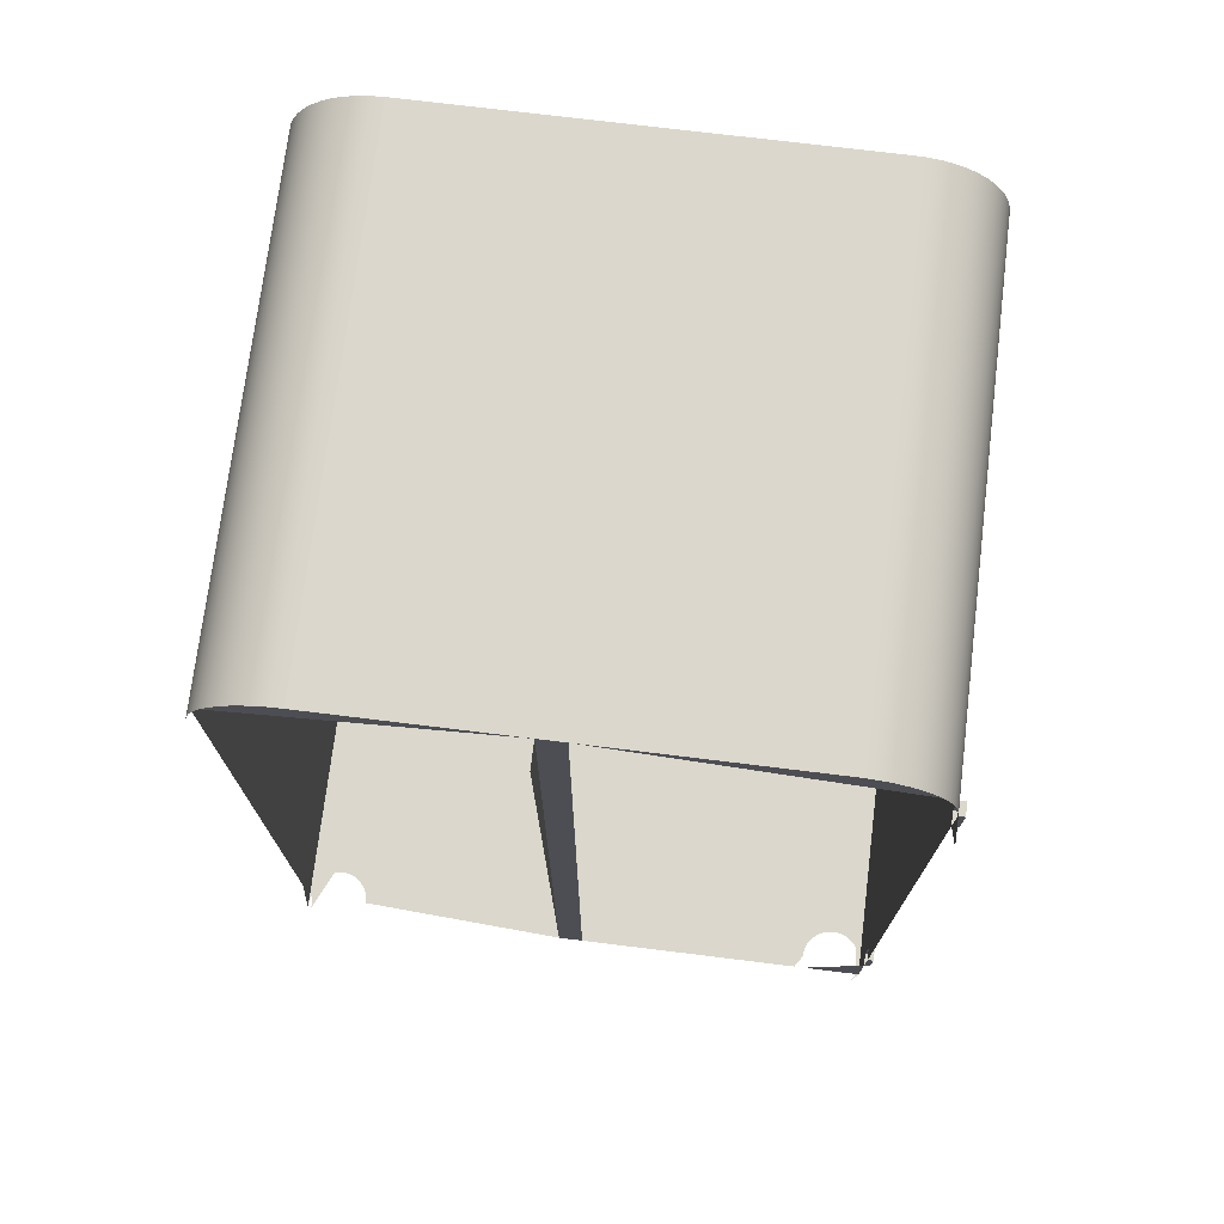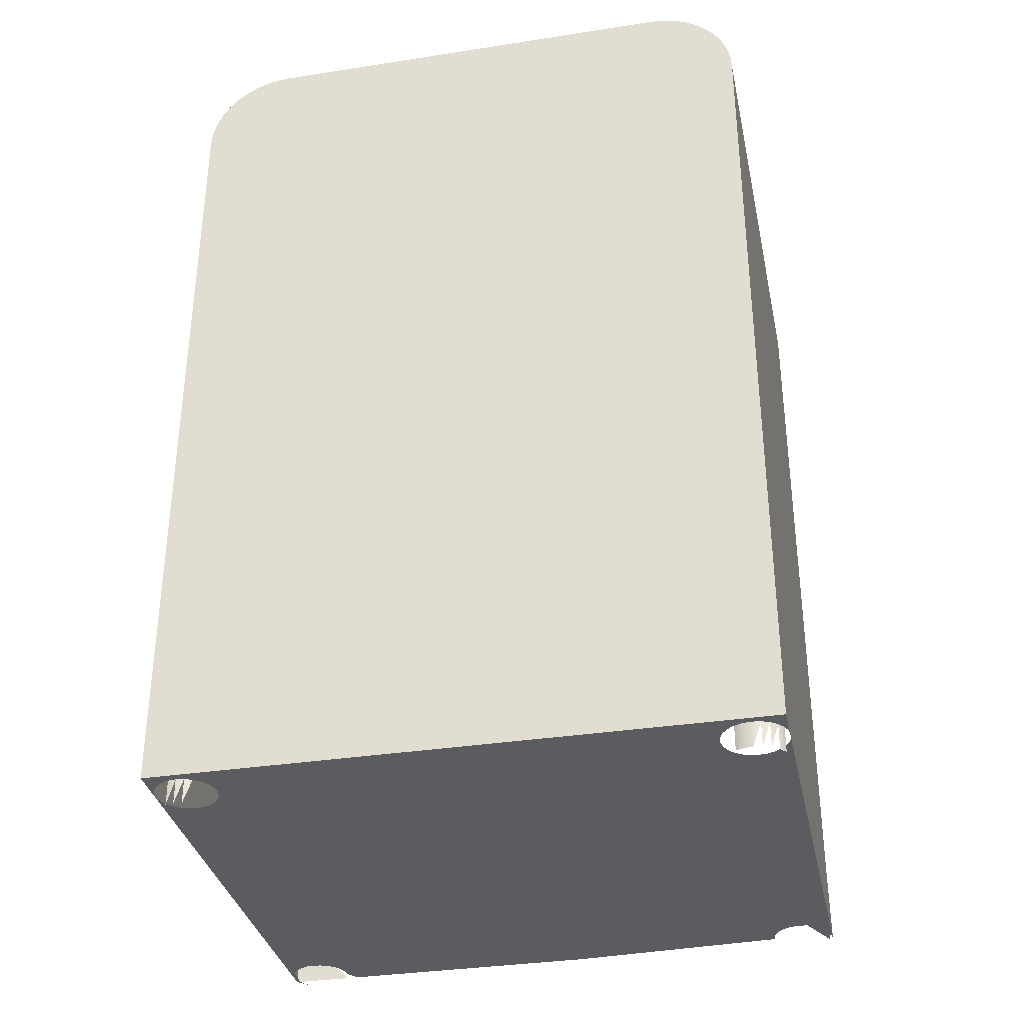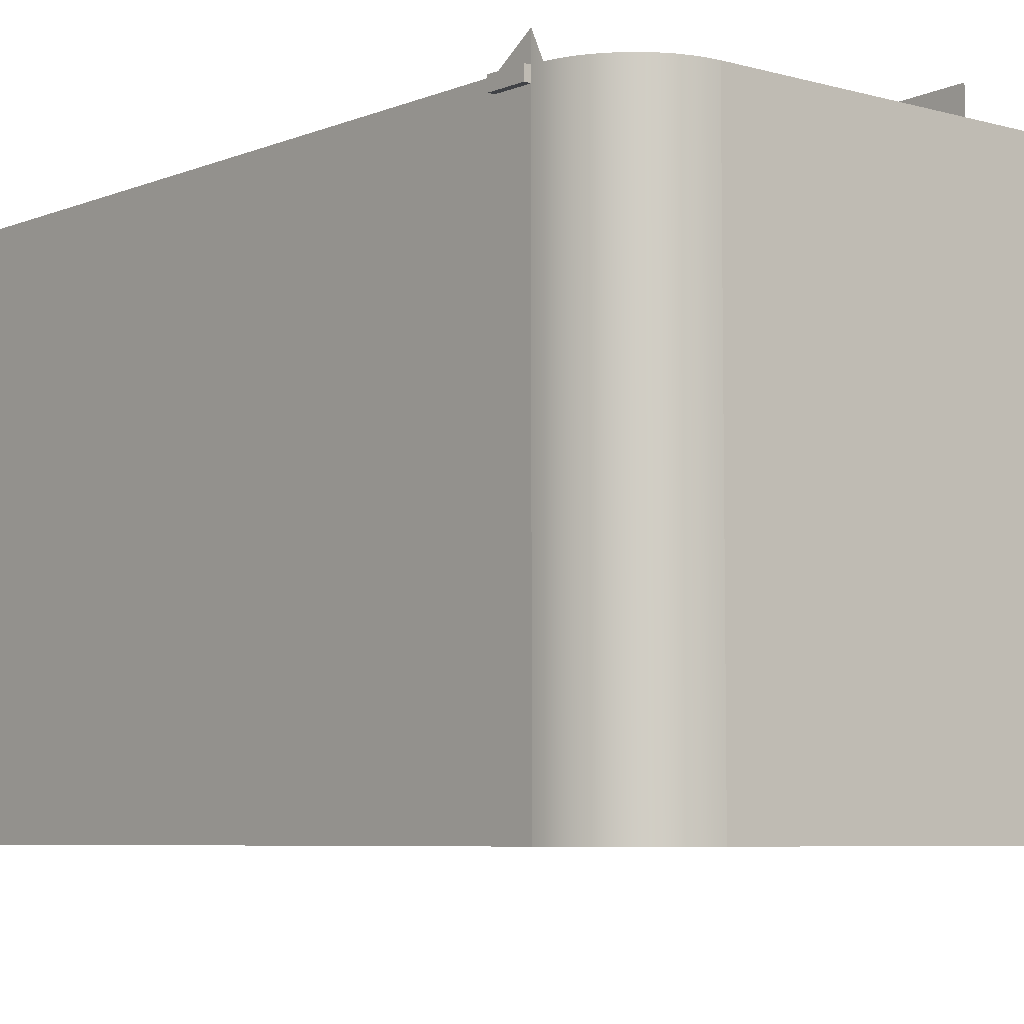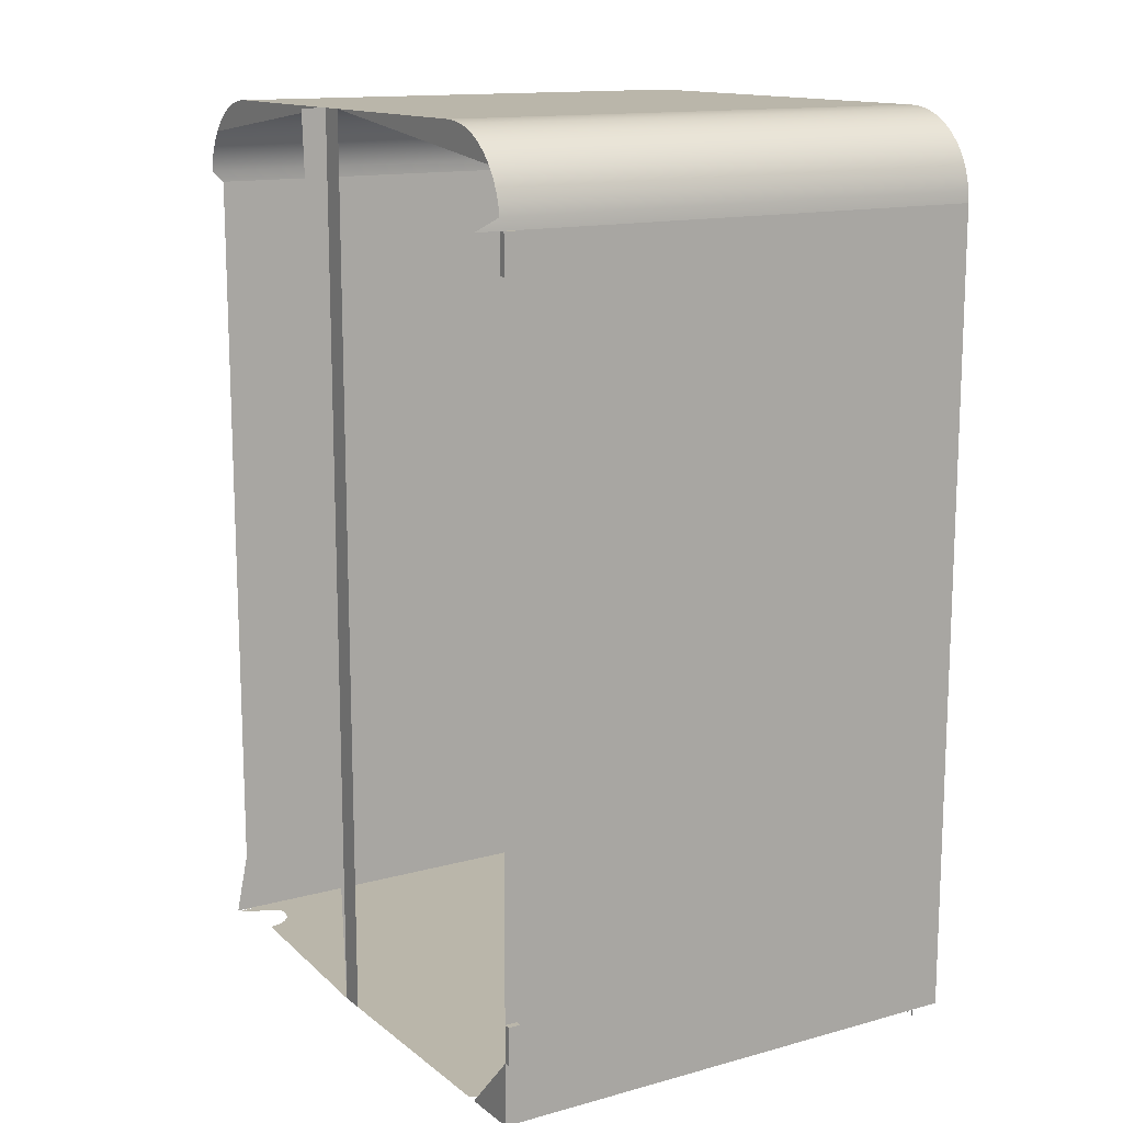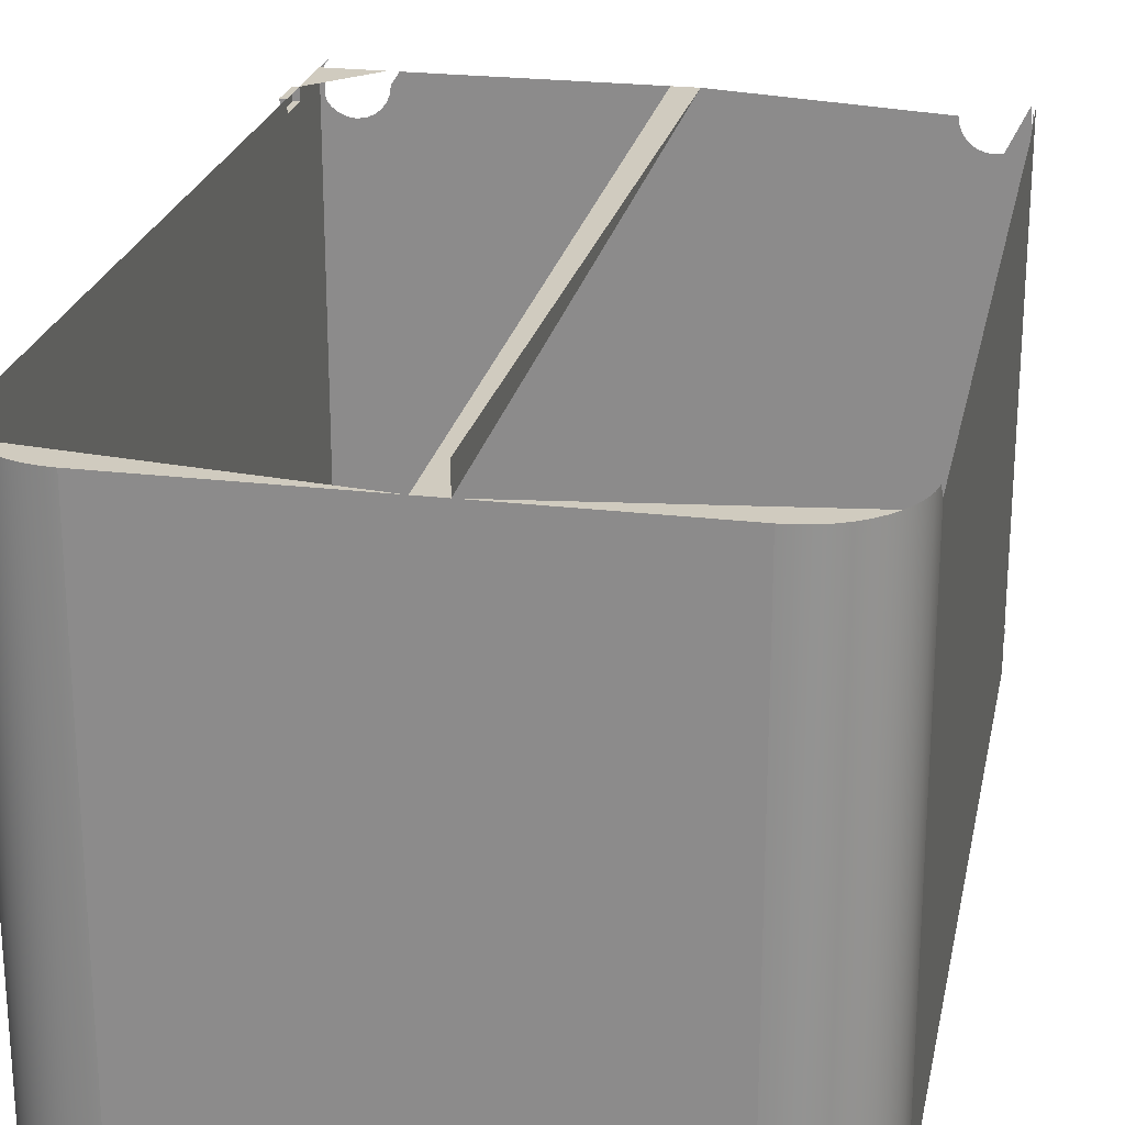
<metadata>
{"format":"obj","ext":"obj","renderer":"f3d","projection":"perspective","resolution":1024,"background":"white","views":[{"elev":73.3,"azim":7.0,"up":"+Y"},{"elev":-34.4,"azim":-168.2,"up":"+Y"},{"elev":-6.3,"azim":140.1,"up":"+Z"},{"elev":13.8,"azim":58.5,"up":"+Y"},{"elev":23.7,"azim":-168.6,"up":"+Z"}]}
</metadata>
<code>
v -0.03542 0.7573 0.4281
v -0.03542 -0.7711 0.3857
v -0.03542 0.7573 0.3857
v 0.007416 0.7573 0.3857
v -0.3534 0.7573 0.3857
v 0.007416 -0.7711 0.3857
v -0.3534 0.7573 -0.4779
v -0.4958 -0.7711 0.3857
v -0.3728 0.756 0.3857
v -0.4017 -0.7711 -0.4388
v 0.5169 -0.6649 0.3857
v 0.3683 0.7573 0.3857
v -0.502 -0.7711 0.3857
v -0.404 -0.7711 0.3393
v -0.397 -0.7711 0.3651
v -0.3988 -0.7711 0.3517
v -0.3919 0.7522 0.3857
v 0.3988 -0.7711 0.3857
v -0.3962 -0.7711 -0.4257
v 0.5169 -0.6012 0.3857
v 0.3683 0.7573 -0.4779
v 0.3877 0.756 0.3857
v -0.4988 -0.7711 0.3785
v -0.4122 -0.7711 0.3285
v -0.3944 -0.7711 -0.4116
v -0.3728 0.756 -0.4779
v -0.4103 0.746 0.3857
v -0.4103 -0.7711 -0.45
v -0.3955 -0.7711 -0.4201
v 0.4168 -0.7711 0.3857
v 0.5169 0.6087 0.4281
v 0.5275 -0.6012 0.3857
v 0.5169 0.545 0.3857
v 0.3877 0.756 -0.4779
v 0.4067 0.7522 0.3857
v -0.502 -0.6649 0.3645
v -0.5005 -0.7711 0.3651
v -0.4988 -0.7711 0.3517
v -0.4017 -0.7711 -0.3844
v -0.4229 -0.7711 0.3203
v -0.4103 -0.7711 -0.3731
v -0.3955 -0.7711 -0.403
v -0.4277 0.7374 0.3857
v -0.3919 0.7522 -0.4779
v 0.4121 -0.7711 -0.4117
v 0.5108 -0.7711 0.3857
v 0.5169 -0.7711 0.3857
v 0.5275 -0.6649 0.3857
v 0.5169 -0.6012 0.3645
v 0.5169 0.6087 0.3857
v 0.4251 0.746 0.3857
v 0.4067 0.7522 -0.4779
v -0.502 -0.7711 -0.403
v -0.5013 -0.7711 -0.3975
v -0.4936 -0.7711 0.3393
v -0.4354 -0.7711 0.3151
v -0.4216 -0.7711 -0.3645
v -0.3962 -0.7711 -0.3975
v -0.4439 0.7266 0.3857
v -0.4103 0.746 -0.4779
v -0.4216 -0.7711 -0.4587
v 0.4121 -0.7711 0.3651
v 0.4138 -0.7711 0.3517
v 0.5086 -0.7711 0.3393
v 0.5086 -0.7711 0.391
v 0.5169 -0.6649 0.3645
v 0.5275 -0.6649 0.3645
v 0.5275 -0.6012 0.3645
v 0.5169 0.545 0.3645
v 0.5275 0.6087 0.3857
v 0.5156 0.6281 0.3857
v 0.4426 0.7374 0.3857
v 0.4251 0.746 -0.4779
v -0.502 0.545 0.3645
v -0.502 0.6087 0.3645
v -0.4854 -0.7711 0.3285
v -0.4959 -0.7711 -0.3844
v -0.4488 -0.7711 0.3134
v -0.4347 -0.7711 -0.359
v -0.4585 0.7138 0.3857
v -0.4277 0.7374 -0.4779
v -0.5008 0.6281 0.3857
v -0.4347 -0.7711 -0.4641
v 0.4138 -0.7711 -0.3983
v -0.4216 -0.8135 -0.4587
v 0.419 -0.7711 0.3393
v 0.5138 -0.7711 0.3785
v 0.5004 -0.7711 0.3285
v 0.5004 -0.7711 0.4017
v 0.5169 0.6087 -0.4779
v 0.5275 0.545 0.3645
v 0.5275 0.545 0.3857
v 0.5169 0.6087 0.3645
v 0.5118 0.6472 0.3857
v 0.4587 0.7266 0.3857
v -0.502 -0.6012 0.3645
v -0.502 -0.7711 -0.4201
v -0.4746 -0.7711 0.3203
v -0.4872 -0.7711 -0.3731
v -0.4622 -0.7711 0.3151
v -0.4488 -0.7711 -0.3572
v -0.4713 0.6992 0.3857
v -0.4439 0.7266 -0.4779
v -0.502 -0.7711 -0.4779
v 0.4272 -0.7711 0.3285
v 0.419 -0.7711 -0.3859
v 0.5155 -0.7711 0.3651
v 0.5138 -0.7711 0.3517
v 0.4897 -0.7711 0.3203
v 0.5086 -0.7711 -0.3859
v 0.5169 -0.7711 -0.4779
v 0.5275 0.6087 0.3645
v 0.5156 0.6281 -0.4779
v 0.5118 0.6472 -0.4779
v 0.5056 0.6656 0.3857
v 0.4734 0.7138 0.3857
v 0.4426 0.7374 -0.4779
v -0.497 0.6472 0.3857
v -0.502 0.6087 -0.4779
v -0.5032 -0.7711 -0.4116
v -0.476 -0.7711 -0.3645
v -0.4821 0.683 0.3857
v -0.4713 0.6992 -0.4779
v -0.4585 0.7138 -0.4779
v 0.4138 -0.7711 -0.4251
v -0.4488 -0.7711 -0.466
v -0.4347 -0.8135 -0.4641
v 0.4379 -0.7711 0.3203
v 0.4272 -0.7711 -0.3751
v 0.5138 -0.7711 -0.3983
v 0.4772 -0.7711 0.3151
v 0.5004 -0.7711 -0.3751
v 0.5156 0.61 -0.4779
v 0.5056 0.6656 -0.4779
v 0.497 0.683 0.3857
v 0.4862 0.6992 0.3857
v 0.4587 0.7266 -0.4779
v -0.4907 0.6656 0.3857
v -0.5008 0.6281 -0.4779
v -0.4959 -0.8135 -0.4388
v -0.4628 -0.7711 -0.359
v -0.4821 0.683 -0.4779
v 0.419 -0.7711 -0.4376
v -0.4628 -0.7711 -0.4641
v 0.4504 -0.7711 0.3151
v 0.4379 -0.7711 -0.3669
v 0.5155 -0.7711 -0.4117
v 0.4638 -0.7711 0.3134
v 0.4897 -0.7711 -0.3669
v -0.497 0.6472 -0.4779
v 0.497 0.683 -0.4779
v 0.4734 0.7138 -0.4779
v -0.5013 -0.7711 -0.4257
v -0.4872 -0.8135 -0.45
v -0.4488 -0.8135 -0.466
v -0.4907 0.6656 -0.4779
v 0.4862 0.6992 -0.4779
v 0.4272 -0.7711 -0.4483
v -0.476 -0.7711 -0.4587
v 0.4504 -0.7711 -0.3617
v 0.5138 -0.7711 -0.4251
v 0.4772 -0.7711 -0.3617
v 0.4638 -0.7711 -0.4635
v -0.4959 -0.7711 -0.4388
v -0.4872 -0.7711 -0.45
v -0.476 -0.8135 -0.4587
v -0.4628 -0.8135 -0.4641
v 0.4379 -0.7711 -0.4565
v 0.4638 -0.7711 -0.36
v 0.5086 -0.7711 -0.4376
v 0.4772 -0.7711 -0.4617
v 0.4504 -0.7711 -0.4617
v 0.5004 -0.7711 -0.4483
v 0.4772 -0.8135 -0.4617
v 0.4897 -0.7711 -0.4565
v 0.4638 -0.8135 -0.4635
v 0.4504 -0.8135 -0.4617
f 1 2 3
f 3 2 1
f 2 4 3
f 3 4 2
f 4 2 6
f 6 2 4
f 4 7 3
f 3 7 4
f 3 7 5
f 5 7 3
f 9 3 5
f 5 3 9
f 10 6 2
f 2 6 10
f 12 7 4
f 4 7 12
f 9 7 5
f 17 3 9
f 9 3 17
f 10 18 6
f 6 18 10
f 10 2 19
f 19 2 10
f 7 12 21
f 21 12 7
f 4 22 12
f 12 22 4
f 2 15 25
f 25 15 2
f 7 9 26
f 27 3 17
f 17 3 27
f 17 26 9
f 28 18 10
f 10 18 28
f 19 2 29
f 29 2 19
f 20 32 11
f 34 12 21
f 26 21 7
f 7 21 26
f 4 35 22
f 22 35 4
f 12 34 22
f 39 16 14
f 14 16 39
f 41 14 24
f 24 14 41
f 25 15 42
f 42 15 25
f 29 2 25
f 25 2 29
f 39 15 16
f 16 15 39
f 43 3 27
f 27 3 43
f 27 44 17
f 26 17 44
f 28 45 18
f 18 45 28
f 46 11 30
f 30 11 46
f 48 11 32
f 20 49 32
f 49 33 20
f 20 33 49
f 26 34 21
f 21 34 26
f 4 51 35
f 35 51 4
f 22 52 35
f 52 22 34
f 13 36 53
f 53 36 13
f 37 13 54
f 54 13 37
f 38 23 37
f 37 23 38
f 55 8 38
f 38 8 55
f 39 14 41
f 41 14 39
f 57 24 40
f 40 24 57
f 41 24 57
f 57 24 41
f 42 15 58
f 58 15 42
f 15 39 58
f 58 39 15
f 59 3 43
f 43 3 59
f 43 60 27
f 44 27 60
f 44 34 26
f 26 34 44
f 61 45 28
f 28 45 61
f 62 18 45
f 45 18 62
f 11 46 47
f 47 46 11
f 31 33 50
f 50 33 31
f 47 66 11
f 11 66 47
f 48 67 11
f 48 32 67
f 68 32 49
f 33 49 69
f 69 49 33
f 50 70 33
f 4 72 51
f 51 72 4
f 35 73 51
f 73 35 52
f 44 52 34
f 34 52 44
f 75 53 36
f 36 53 75
f 54 13 53
f 53 13 54
f 54 38 37
f 37 38 54
f 76 8 55
f 55 8 76
f 77 55 38
f 38 55 77
f 79 40 56
f 56 40 79
f 57 40 79
f 79 40 57
f 80 3 59
f 59 3 80
f 59 81 43
f 60 43 81
f 60 52 44
f 44 52 60
f 83 45 61
f 61 45 83
f 84 62 45
f 45 62 84
f 47 65 46
f 46 65 47
f 87 47 46
f 46 47 87
f 64 87 46
f 46 87 64
f 31 71 50
f 47 90 66
f 66 90 47
f 66 11 67
f 68 67 32
f 68 49 67
f 66 69 49
f 49 69 66
f 69 33 91
f 92 33 70
f 50 93 70
f 71 93 50
f 4 95 72
f 72 95 4
f 73 72 51
f 60 73 52
f 52 73 60
f 75 97 53
f 53 97 75
f 77 38 54
f 54 38 77
f 98 8 76
f 76 8 98
f 99 76 55
f 55 76 99
f 99 55 77
f 77 55 99
f 101 56 78
f 78 56 101
f 79 56 101
f 101 56 79
f 102 3 80
f 80 3 102
f 80 103 59
f 81 59 103
f 81 73 60
f 60 73 81
f 104 45 83
f 83 45 104
f 61 83 85
f 84 63 62
f 62 63 84
f 106 86 63
f 63 86 106
f 47 89 65
f 65 89 47
f 107 47 87
f 87 47 107
f 108 87 64
f 64 87 108
f 110 64 88
f 88 64 110
f 90 47 111
f 111 47 90
f 66 90 93
f 93 90 66
f 66 67 49
f 66 93 69
f 69 93 66
f 92 91 33
f 69 91 93
f 92 70 91
f 112 70 93
f 113 93 71
f 114 71 94
f 4 116 95
f 95 116 4
f 117 95 72
f 72 73 117
f 75 96 74
f 74 96 75
f 119 97 75
f 75 97 119
f 120 97 53
f 53 97 120
f 100 8 98
f 98 8 100
f 121 98 76
f 76 98 121
f 121 76 99
f 99 76 121
f 101 78 100
f 100 78 101
f 123 80 102
f 103 80 124
f 103 117 81
f 81 117 103
f 81 117 73
f 73 117 81
f 119 82 75
f 104 125 45
f 45 125 104
f 104 83 126
f 126 83 104
f 127 85 83
f 106 63 84
f 84 63 106
f 129 105 86
f 86 105 129
f 129 86 106
f 106 86 129
f 47 107 111
f 111 107 47
f 87 108 107
f 107 108 87
f 130 108 64
f 64 108 130
f 132 88 109
f 109 88 132
f 130 64 110
f 110 64 130
f 110 88 132
f 132 88 110
f 133 111 90
f 90 111 133
f 93 113 90
f 112 93 91
f 112 91 70
f 71 114 113
f 94 134 114
f 134 94 115
f 4 136 116
f 116 136 4
f 137 116 95
f 95 117 137
f 139 118 82
f 97 119 104
f 104 119 97
f 141 100 98
f 98 100 141
f 141 98 121
f 121 98 141
f 101 100 141
f 141 100 101
f 142 102 122
f 80 123 124
f 102 142 123
f 124 137 103
f 103 137 124
f 103 137 117
f 117 137 103
f 82 119 139
f 104 143 125
f 125 143 104
f 83 126 127
f 104 126 144
f 144 126 104
f 146 128 105
f 105 128 146
f 146 105 129
f 129 105 146
f 147 111 107
f 107 111 147
f 108 147 107
f 107 147 108
f 147 108 130
f 130 108 147
f 149 109 131
f 131 109 149
f 132 109 149
f 149 109 132
f 133 104 111
f 111 104 133
f 113 133 90
f 90 133 113
f 139 113 114
f 114 113 139
f 150 114 134
f 134 114 150
f 115 151 134
f 151 115 135
f 152 136 116
f 116 137 152
f 150 138 118
f 118 139 150
f 104 133 119
f 119 133 104
f 104 153 97
f 97 153 104
f 156 122 138
f 122 156 142
f 123 152 124
f 124 152 123
f 142 157 123
f 123 157 142
f 124 152 137
f 137 152 124
f 119 133 139
f 139 133 119
f 104 158 143
f 143 158 104
f 155 127 126
f 126 144 155
f 104 144 159
f 159 144 104
f 160 145 128
f 128 145 160
f 160 128 146
f 146 128 160
f 161 111 147
f 147 111 161
f 162 131 148
f 148 131 162
f 149 131 162
f 162 131 149
f 111 163 104
f 104 163 111
f 139 133 113
f 113 133 139
f 139 114 150
f 150 114 139
f 150 134 156
f 156 134 150
f 156 134 151
f 151 134 156
f 135 157 151
f 157 135 136
f 136 152 157
f 138 150 156
f 104 164 153
f 153 164 104
f 154 165 140
f 156 151 142
f 142 151 156
f 123 157 152
f 152 157 123
f 142 151 157
f 157 151 142
f 104 168 158
f 158 168 104
f 144 159 167
f 104 159 165
f 165 159 104
f 169 148 145
f 145 148 169
f 169 145 160
f 160 145 169
f 170 111 161
f 161 111 170
f 162 148 169
f 169 148 162
f 163 111 171
f 171 111 163
f 104 163 172
f 172 163 104
f 104 165 164
f 164 165 104
f 164 140 165
f 104 172 168
f 168 172 104
f 159 165 166
f 173 111 170
f 170 111 173
f 171 111 175
f 175 111 171
f 171 163 174
f 163 172 176
f 172 168 177
f 175 111 173
f 173 111 175
f 11 32 20
f 32 11 48
f 32 49 20
f 11 67 48
f 67 32 48
f 49 32 68
f 33 70 50
f 67 11 66
f 32 67 68
f 67 49 68
f 91 33 69
f 70 33 92
f 70 93 50
f 85 83 61
f 49 67 66
f 33 91 92
f 93 91 69
f 91 70 92
f 93 70 112
f 83 85 127
f 91 93 112
f 70 91 112
f 127 126 83
f 126 127 155
f 155 144 126
f 140 165 154
f 167 159 144
f 165 140 164
f 166 165 159
f 174 163 171
f 176 172 163
f 177 168 172
f 5 7 9
f 26 9 7
f 9 26 17
f 21 12 34
f 22 34 12
f 17 44 27
f 44 17 26
f 35 52 22
f 34 22 52
f 27 60 43
f 60 27 44
f 51 73 35
f 52 35 73
f 43 81 59
f 81 43 60
f 50 71 31
f 50 93 71
f 51 72 73
f 59 103 80
f 103 59 81
f 71 93 113
f 94 71 114
f 72 95 117
f 117 73 72
f 102 80 123
f 124 80 103
f 75 82 119
f 90 113 93
f 113 114 71
f 114 134 94
f 115 94 134
f 95 116 137
f 137 117 95
f 82 118 139
f 122 102 142
f 124 123 80
f 123 142 102
f 139 119 82
f 134 151 115
f 135 115 151
f 116 136 152
f 152 137 116
f 118 138 150
f 150 139 118
f 138 122 156
f 142 156 122
f 151 157 135
f 136 135 157
f 157 152 136
f 156 150 138

</code>
